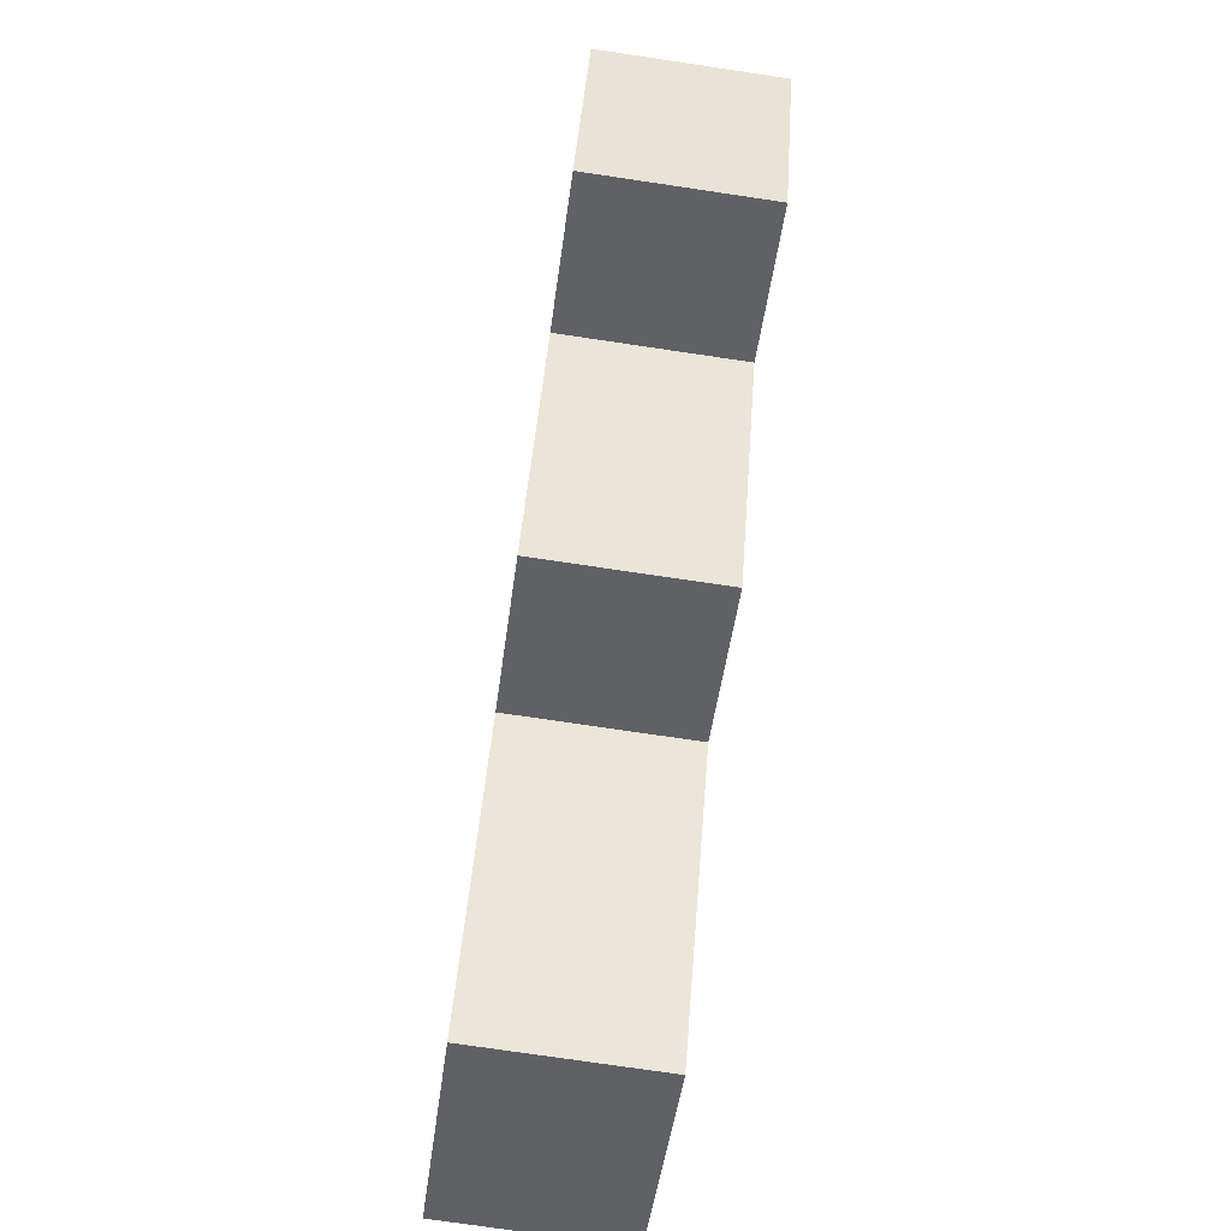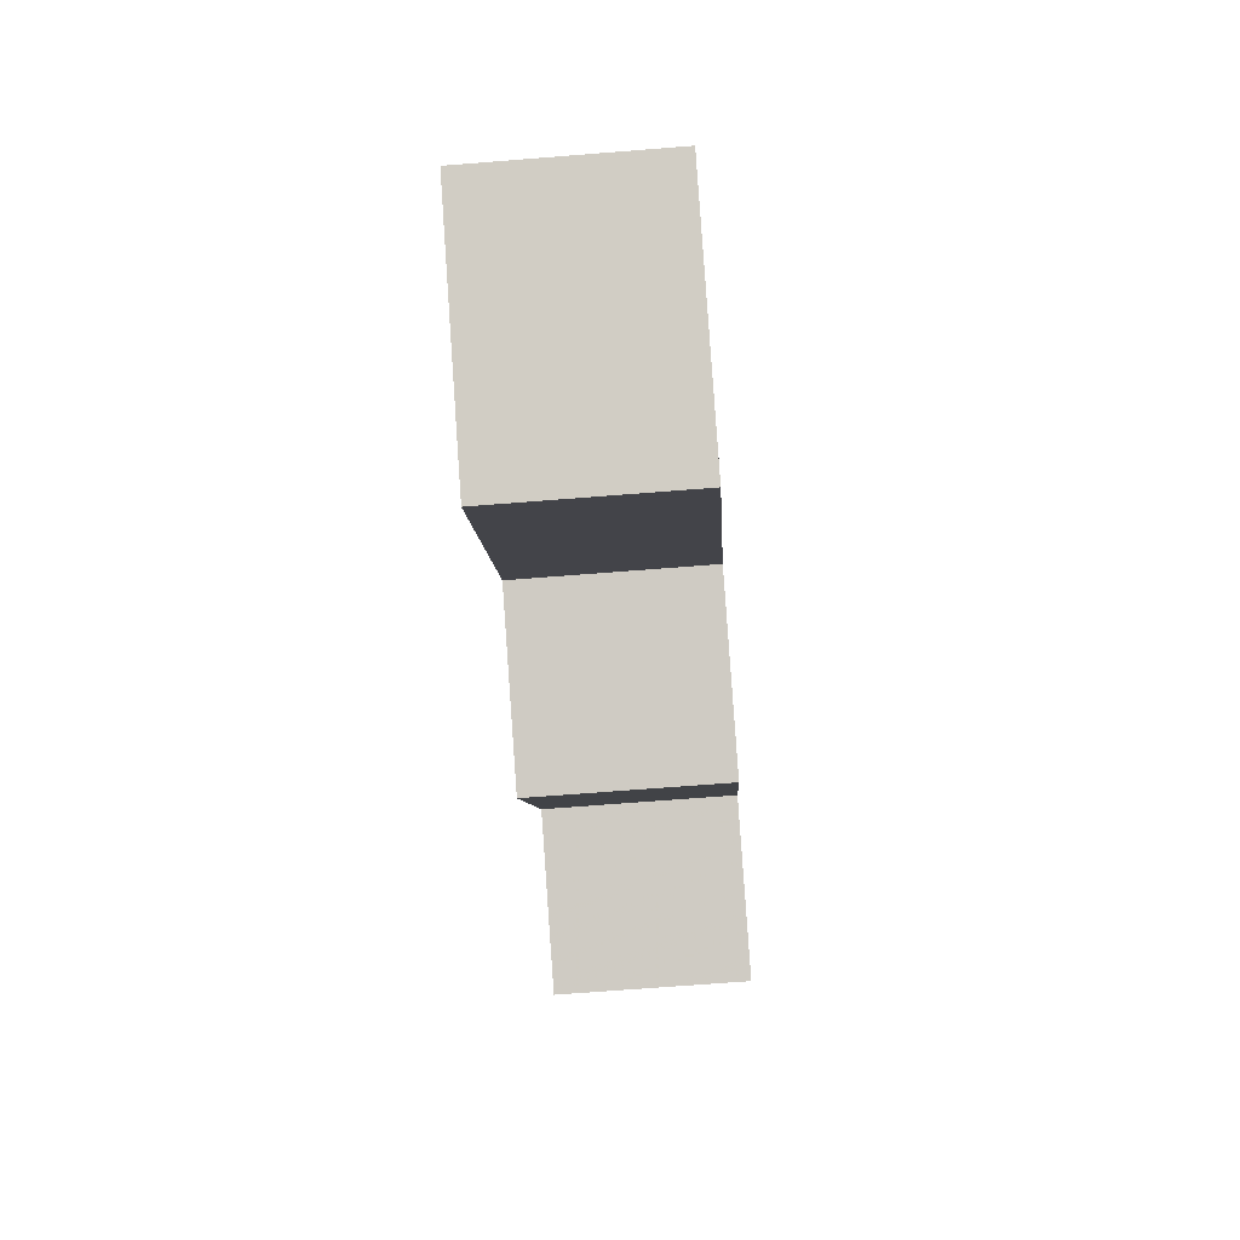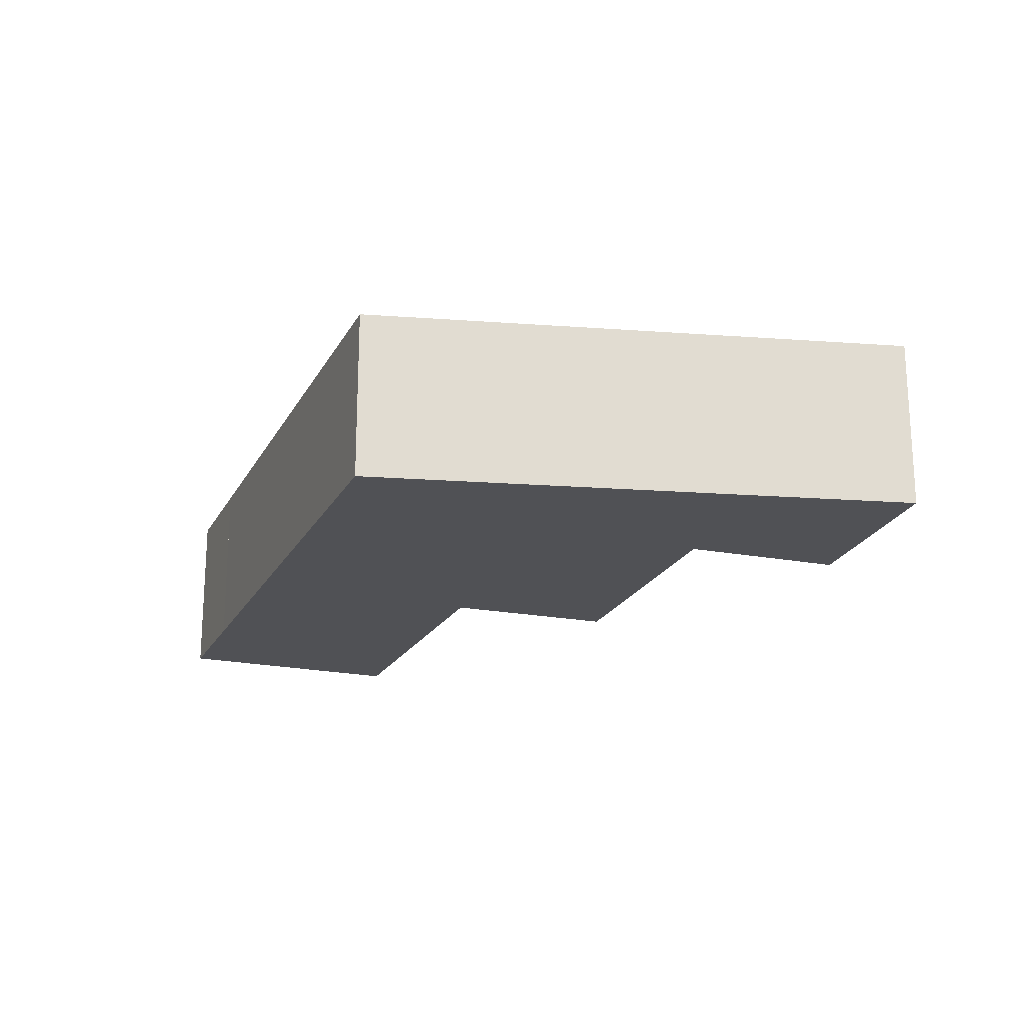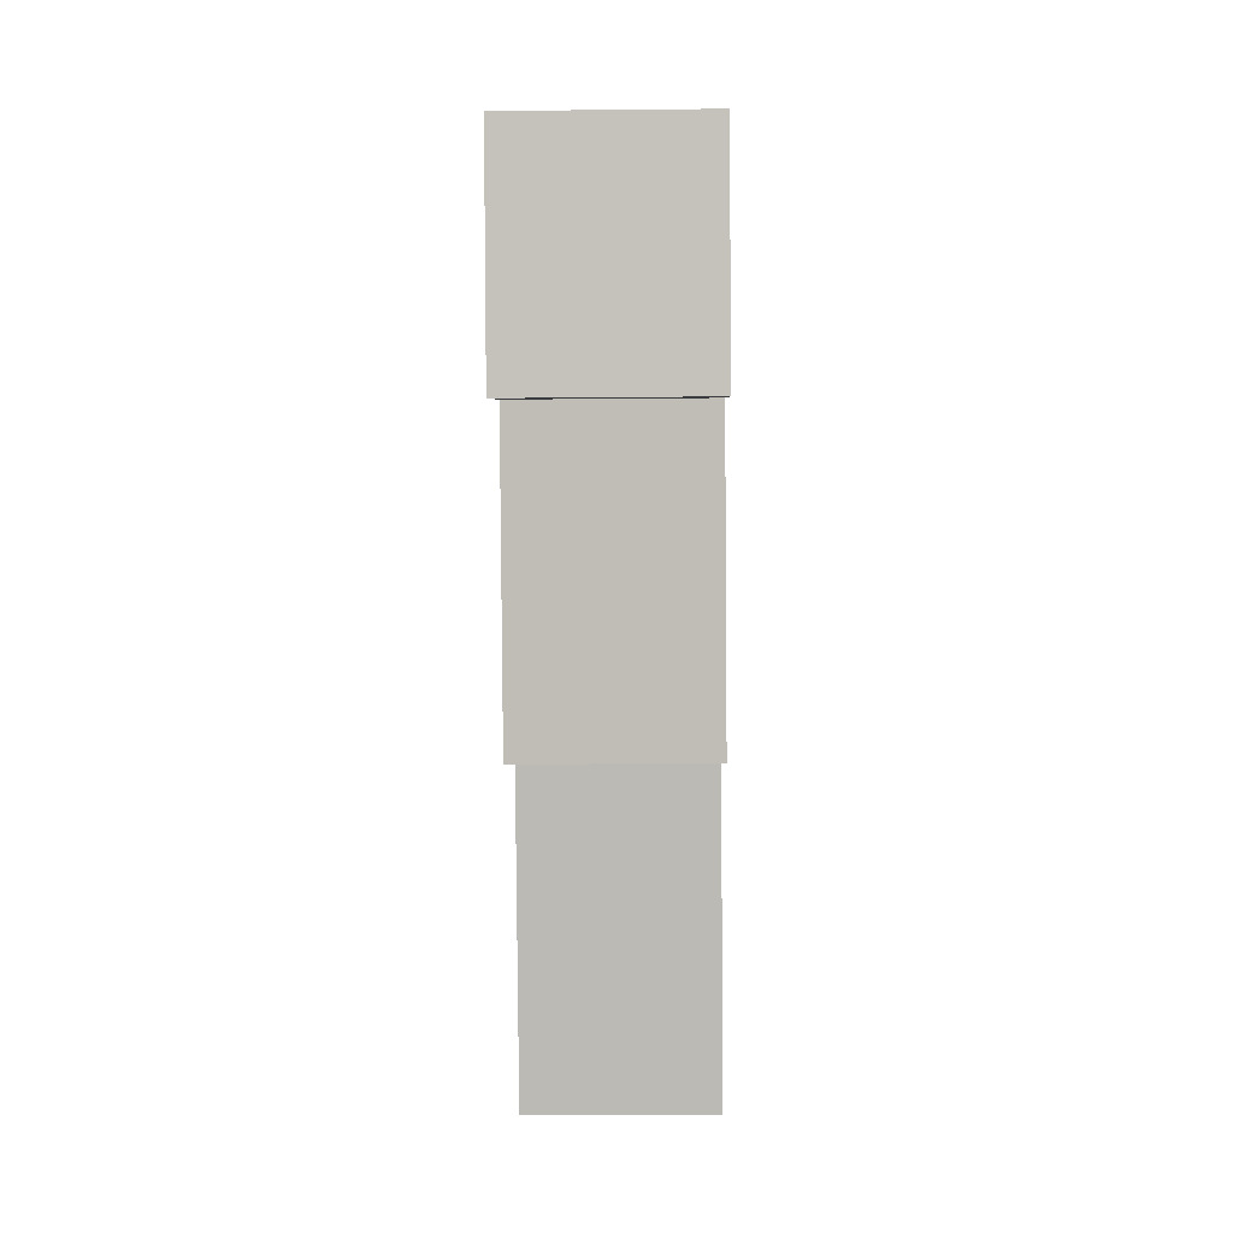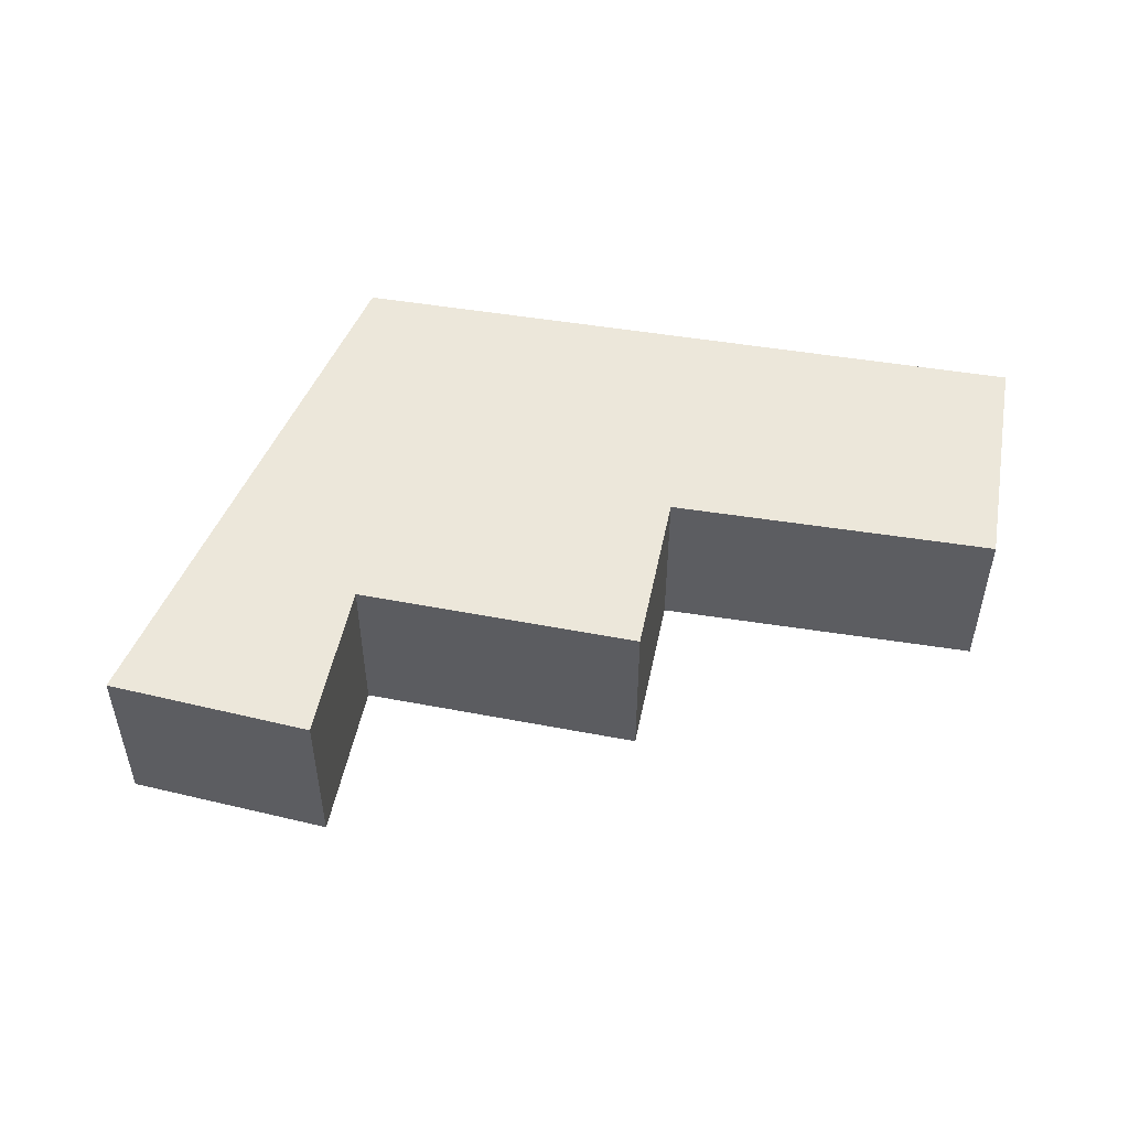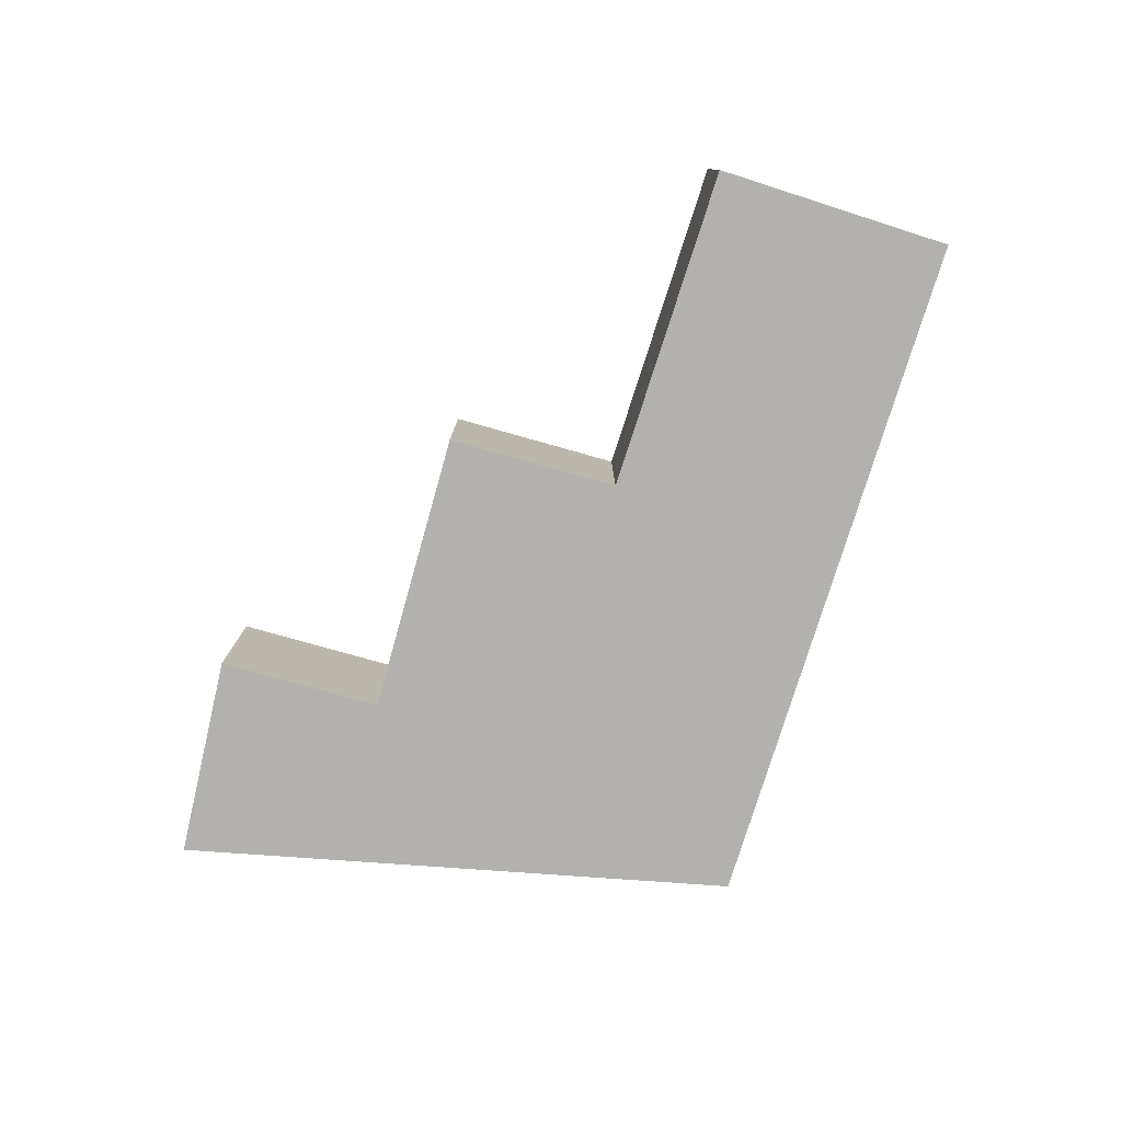
<metadata>
{"format":"obj","ext":"obj","renderer":"f3d","projection":"perspective","resolution":1024,"background":"white","views":[{"elev":-75.8,"azim":81.6,"up":"+Z"},{"elev":-66.9,"azim":-85.4,"up":"+Z"},{"elev":-20.2,"azim":9.6,"up":"+Y"},{"elev":-24.6,"azim":90.9,"up":"+Z"},{"elev":51.9,"azim":130.6,"up":"+Y"},{"elev":-79.3,"azim":-166.8,"up":"+Y"}]}
</metadata>
<code>
v -7.223 0.1129 -5.516
v -7.256 0.1129 -5.497
v -7.245 0.1129 -5.478
v -7.199 0.1129 -5.4
v -7.196 0.1129 -5.471
v -7.171 0.1129 -5.484
v -7.149 0.1129 -5.444
v -7.126 0.1129 -5.457
v -7.111 0.1129 -5.427
v -7.245 0.08473 -5.478
v -7.256 0.08473 -5.497
v -7.223 0.08473 -5.516
v -7.199 0.08473 -5.4
v -7.196 0.08473 -5.471
v -7.171 0.08473 -5.484
v -7.149 0.08473 -5.444
v -7.126 0.08473 -5.457
v -7.111 0.08473 -5.427
v -7.149 0.08473 -5.444
v -7.171 0.08473 -5.484
v -7.171 0.1129 -5.484
v -7.149 0.1129 -5.444
v -7.126 0.08473 -5.457
v -7.149 0.08473 -5.444
v -7.149 0.1129 -5.444
v -7.126 0.1129 -5.457
v -7.111 0.08473 -5.427
v -7.126 0.08473 -5.457
v -7.126 0.1129 -5.457
v -7.111 0.1129 -5.427
v -7.199 0.08473 -5.4
v -7.111 0.08473 -5.427
v -7.111 0.1129 -5.427
v -7.199 0.1129 -5.4
v -7.245 0.08473 -5.478
v -7.199 0.08473 -5.4
v -7.199 0.1129 -5.4
v -7.245 0.1129 -5.478
v -7.245 0.08473 -5.478
v -7.245 0.08473 -5.478
v -7.245 0.1129 -5.478
v -7.245 0.1129 -5.478
v -7.256 0.08473 -5.497
v -7.245 0.08473 -5.478
v -7.245 0.1129 -5.478
v -7.256 0.1129 -5.497
v -7.223 0.08473 -5.516
v -7.256 0.08473 -5.497
v -7.256 0.1129 -5.497
v -7.223 0.1129 -5.516
v -7.196 0.08473 -5.471
v -7.223 0.08473 -5.516
v -7.223 0.1129 -5.516
v -7.196 0.1129 -5.471
v -7.171 0.08473 -5.484
v -7.196 0.08473 -5.471
v -7.196 0.1129 -5.471
v -7.171 0.1129 -5.484
f 1 2 3
f 1 3 4
f 5 1 4
f 6 5 4
f 7 6 4
f 8 7 4
f 9 8 4
f 10 11 12
f 13 10 12
f 13 12 14
f 13 14 15
f 13 15 16
f 13 16 17
f 18 13 17
f 19 20 21
f 19 21 22
f 23 24 25
f 23 25 26
f 27 28 29
f 27 29 30
f 31 32 33
f 31 33 34
f 35 36 37
f 35 37 38
f 39 40 41
f 39 41 42
f 43 44 45
f 43 45 46
f 47 48 49
f 47 49 50
f 51 52 53
f 51 53 54
f 55 56 57
f 55 57 58

</code>
